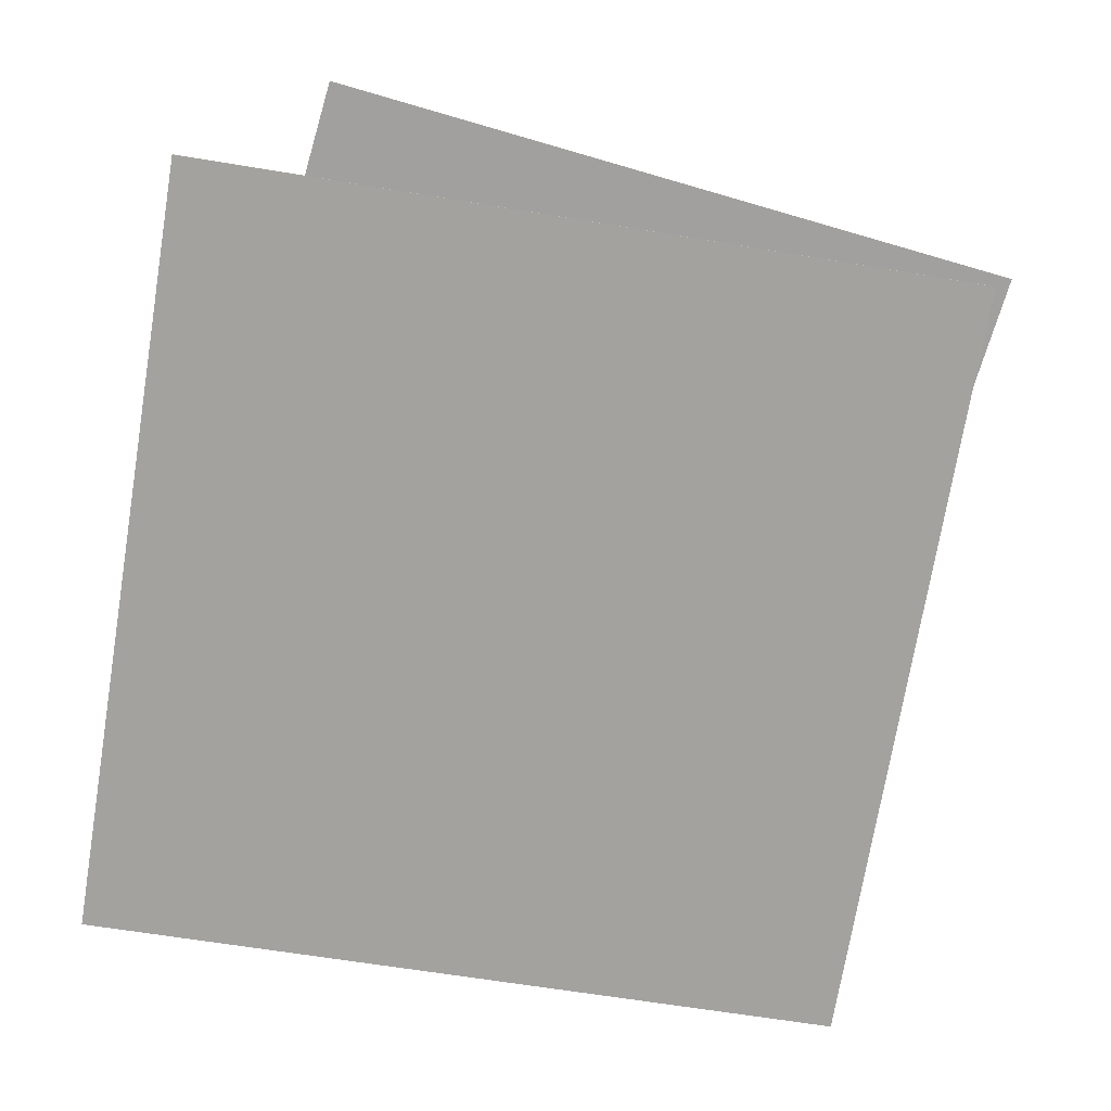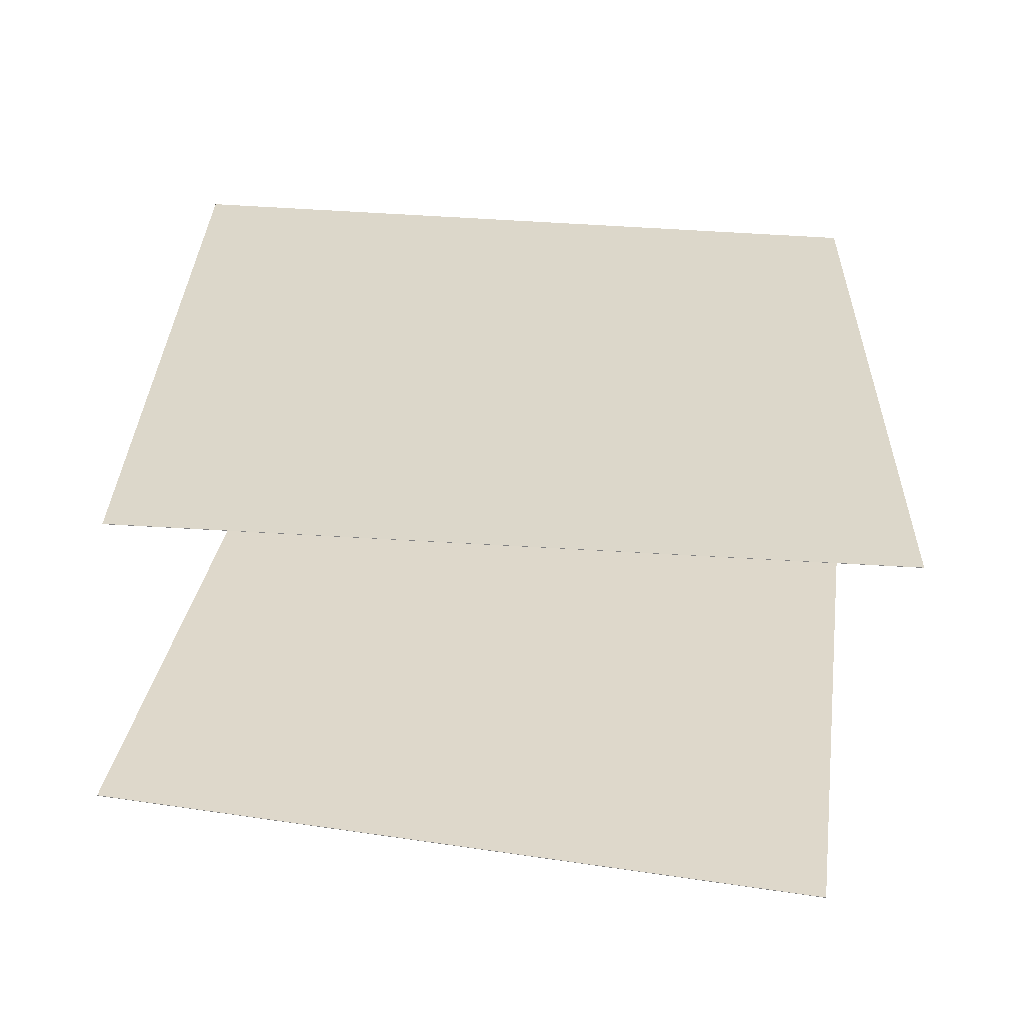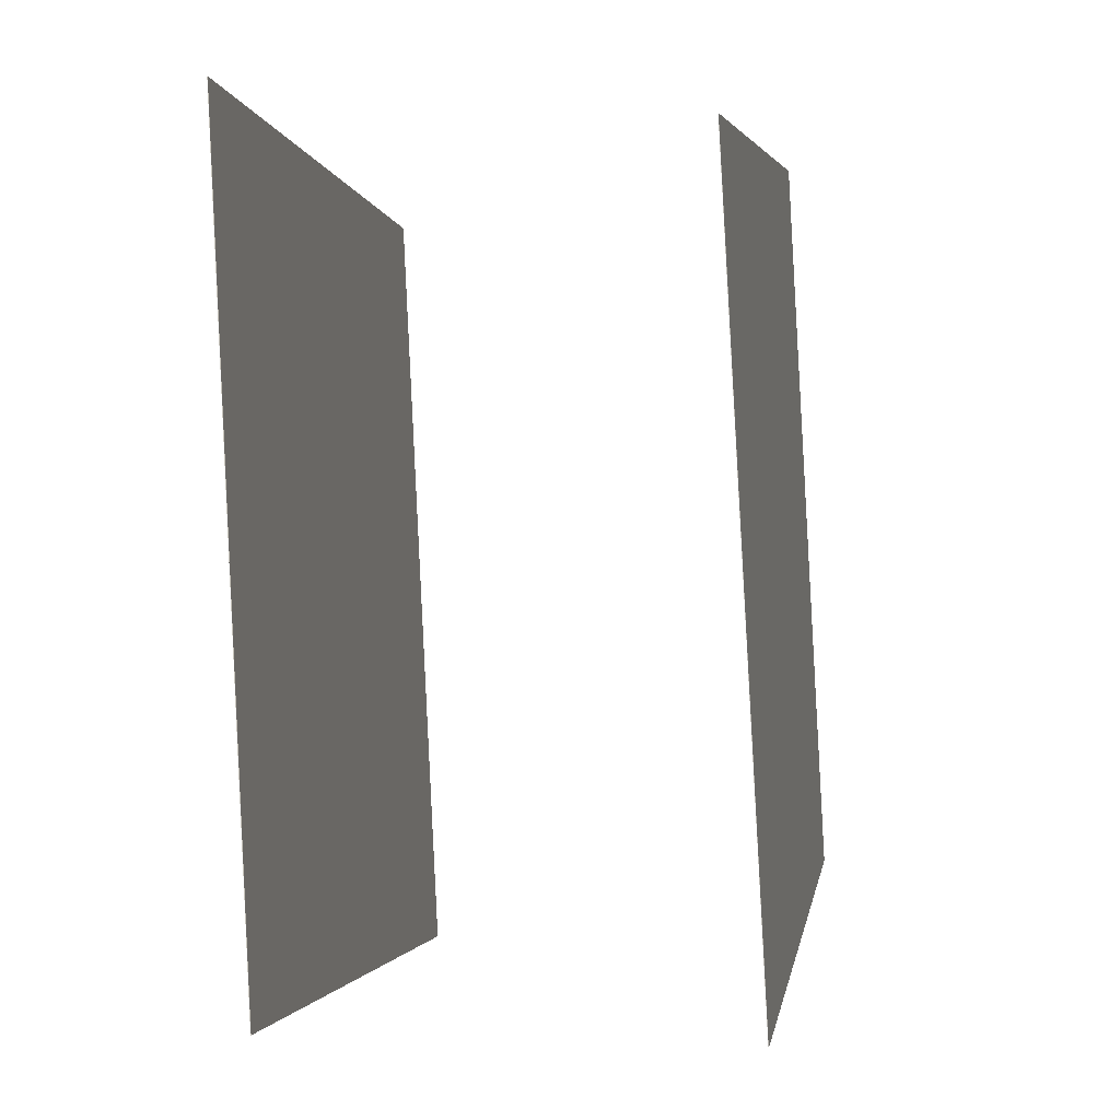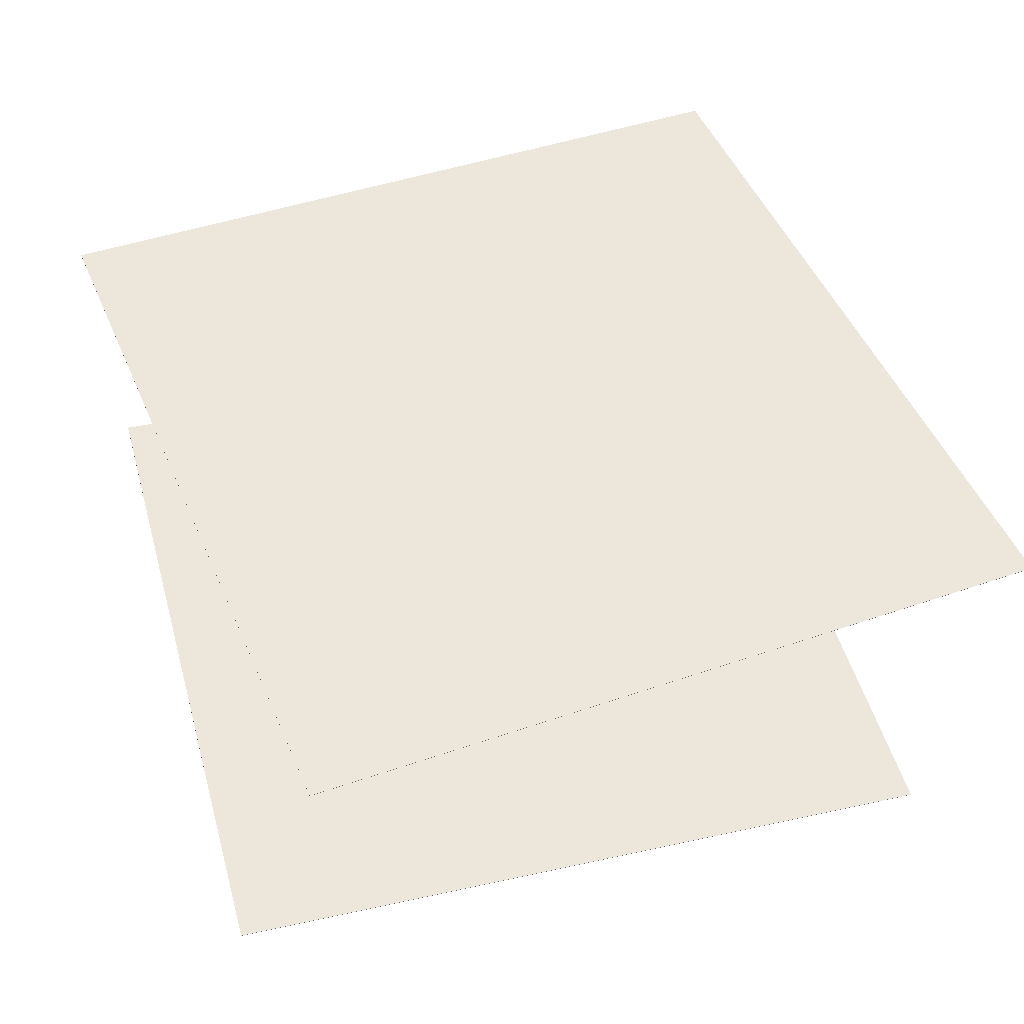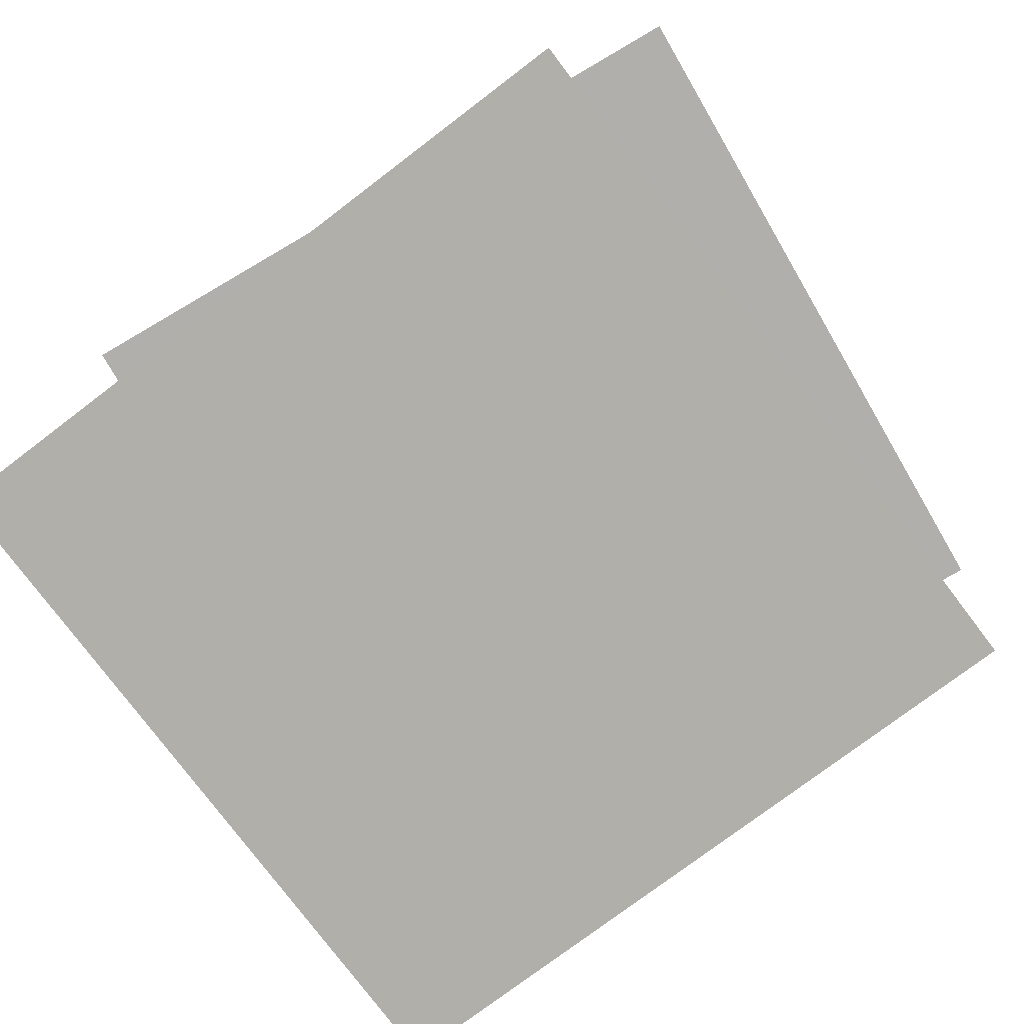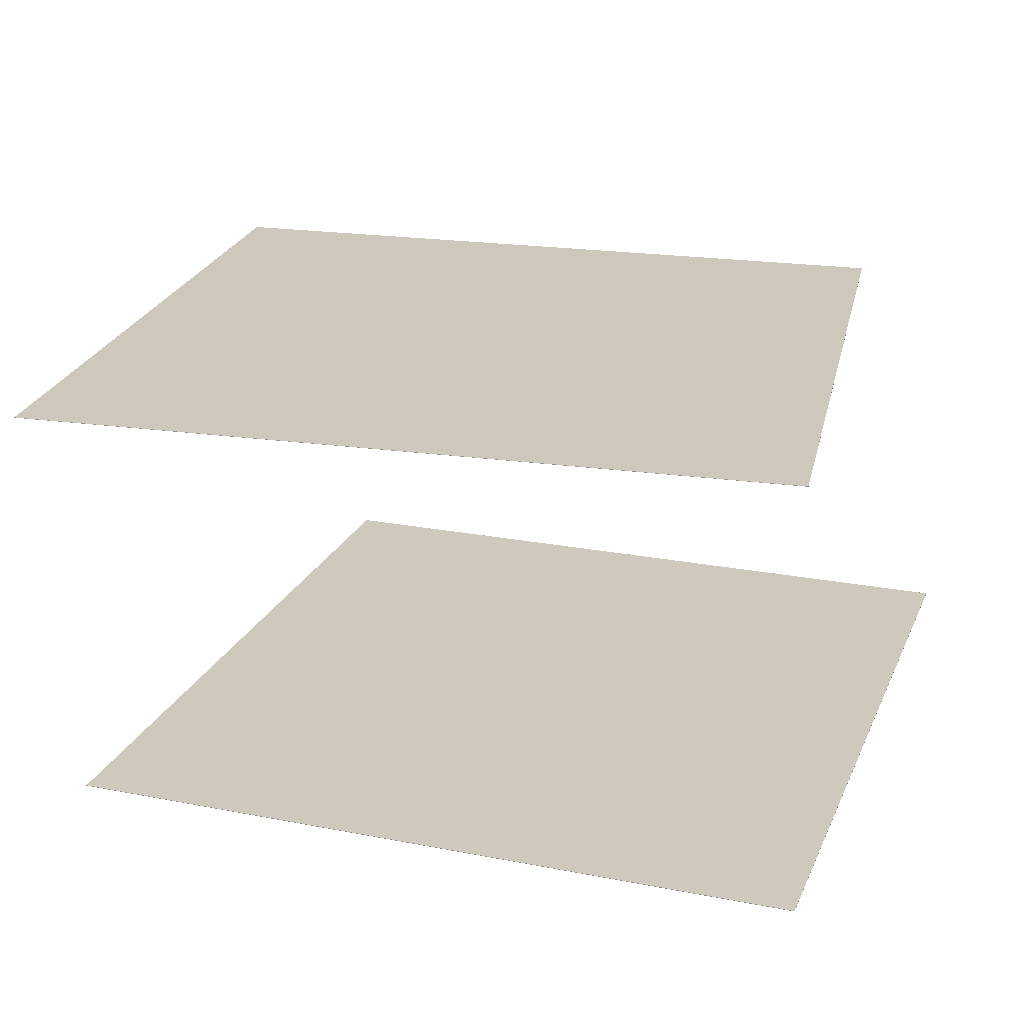
<metadata>
{"format":"obj","ext":"obj","renderer":"f3d","projection":"perspective","resolution":1024,"background":"white","views":[{"elev":-69.2,"azim":167.3,"up":"+Y"},{"elev":31.4,"azim":-85.1,"up":"+Y"},{"elev":1.1,"azim":97.7,"up":"+Z"},{"elev":50.6,"azim":-108.7,"up":"+Y"},{"elev":-75.0,"azim":-146.0,"up":"+Y"},{"elev":18.8,"azim":15.8,"up":"+Y"}]}
</metadata>
<code>
v -0.4246 -0.2968 -0.5285
v -0.4816 -0.3558 0.4641
v 0.5555 -0.3124 -0.4731
v 0.4985 -0.3713 0.5196
v -0.4246 -0.2974 -0.5285
v -0.4816 -0.3563 0.4641
v 0.5555 -0.313 -0.4731
v 0.4985 -0.3719 0.5195
f 1.0 7.0 5.0
f 1.0 3.0 7.0
f 1.0 4.0 3.0
f 1.0 2.0 4.0
f 3.0 8.0 7.0
f 3.0 4.0 8.0
f 5.0 7.0 8.0
f 5.0 8.0 6.0
f 1.0 5.0 6.0
f 1.0 6.0 2.0
f 2.0 6.0 8.0
f 2.0 8.0 4.0
v -0.5716 0.2347 -0.4326
v -0.5075 0.1854 0.539
v -0.5716 0.2351 -0.4326
v -0.5075 0.1858 0.539
v 0.4214 0.2108 -0.4993
v 0.4855 0.1615 0.4723
v 0.4214 0.2112 -0.4993
v 0.4855 0.1619 0.4723
f 9.0 15.0 13.0
f 9.0 11.0 15.0
f 9.0 12.0 11.0
f 9.0 10.0 12.0
f 11.0 16.0 15.0
f 11.0 12.0 16.0
f 13.0 15.0 16.0
f 13.0 16.0 14.0
f 9.0 13.0 14.0
f 9.0 14.0 10.0
f 10.0 14.0 16.0
f 10.0 16.0 12.0

</code>
